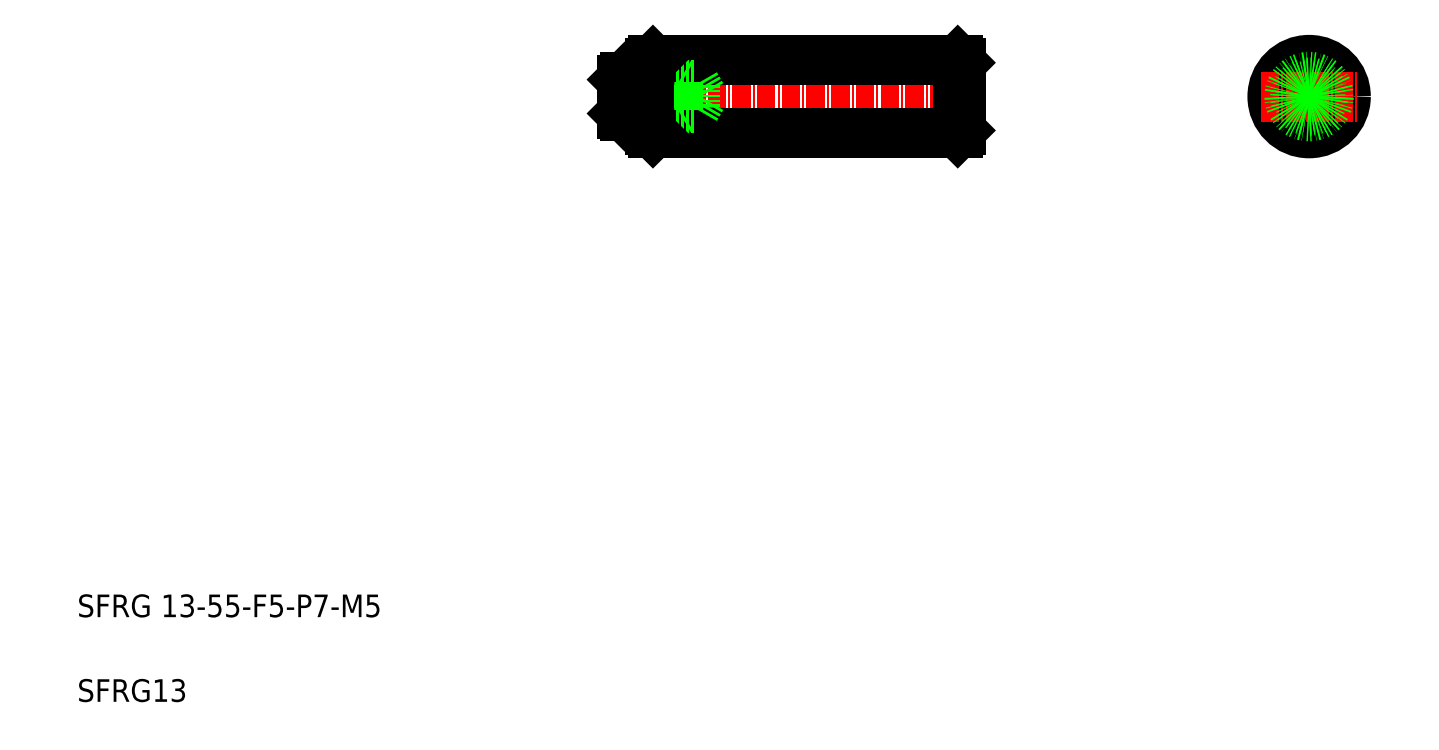
<metadata>
{"format":"dxf","ext":"dxf","renderer":"ezdxf+matplotlib","layout":"modelspace","background":"white","min_lineweight":24,"dpi":150}
</metadata>
<code>
0
SECTION
2
ENTITIES
0
LINE
8
CENTER
10
104.2
20
117.2
30
0
11
169.4
21
117.2
31
0
0
LINE
8
0
10
112
20
110.7
30
0
11
166
21
110.7
31
0
0
LINE
8
0
10
112
20
123.7
30
0
11
166
21
123.7
31
0
0
TEXT
8
0
10
10
20
25
30
0
40
4
1
SFRG 13-55-F5-P7-M5
0
TEXT
8
0
10
10
20
10
30
0
40
4
1
SFRG13
0
LINE
8
0
10
111.5
20
123.2
30
0
11
111.5
21
111.2
31
0
0
LINE
8
0
10
112
20
123.7
30
0
11
112
21
110.7
31
0
0
LINE
8
0
10
106.5
20
119.7
30
0
11
116.5
21
119.7
31
0
0
LINE
8
0
10
106.5
20
114.7
30
0
11
116.5
21
114.7
31
0
0
LINE
8
0
10
106.5
20
119.3
30
0
11
119.5
21
119.3
31
0
0
LINE
8
0
10
106.5
20
115.1
30
0
11
119.5
21
115.1
31
0
0
LINE
8
0
10
111.5
20
111.2
30
0
11
112
21
110.7
31
0
0
LINE
8
0
10
106.5
20
120.2
30
0
11
106.5
21
114.2
31
0
0
LINE
8
0
10
116.5
20
119.7
30
0
11
116.5
21
114.7
31
0
0
LINE
8
0
10
116.5
20
114.7
30
0
11
117.1
21
115.1
31
0
0
LINE
8
0
10
116.5
20
119.7
30
0
11
117.1
21
119.4
31
0
0
LINE
8
0
10
119.5
20
119.3
30
0
11
119.5
21
115.1
31
0
0
LINE
8
0
10
119.5
20
119.3
30
0
11
120.7
21
117.2
31
0
0
LINE
8
0
10
119.5
20
115.1
30
0
11
120.7
21
117.2
31
0
0
LINE
8
0
10
112
20
123.7
30
0
11
111.5
21
123.2
31
0
0
LINE
8
0
10
166.5
20
123.2
30
0
11
166.5
21
111.2
31
0
0
LINE
8
0
10
166
20
123.7
30
0
11
166
21
110.7
31
0
0
LINE
8
0
10
166.5
20
111.2
30
0
11
166
21
110.7
31
0
0
LINE
8
0
10
166
20
123.7
30
0
11
166.5
21
123.2
31
0
0
LINE
8
CENTER
10
228.2
20
125.9
30
0
11
228.2
21
108.9
31
0
0
CIRCLE
8
0
10
228.2
20
117.2
30
0
40
6.5
0
LINE
8
CENTER
10
219.7
20
117.2
30
0
11
237.3
21
117.2
31
0
0
CIRCLE
8
0
10
228.2
20
117.2
30
0
40
2
0
CIRCLE
8
0
10
228.2
20
117.2
30
0
40
2.5
0
CIRCLE
8
0
10
228.2
20
117.2
30
0
40
3.5
0
LINE
8
0
10
106.5
20
114.2
30
0
11
107
21
113.7
31
0
0
LINE
8
0
10
107
20
120.7
30
0
11
106.5
21
120.2
31
0
0
LINE
8
0
10
107
20
113.7
30
0
11
111.3
21
113.7
31
0
0
LINE
8
0
10
107
20
120.7
30
0
11
111.3
21
120.7
31
0
0
LINE
8
0
10
106.5
20
120.2
30
0
11
106.5
21
114.2
31
0
0
LINE
8
0
10
107
20
120.7
30
0
11
107
21
113.7
31
0
0
ARC
8
0
10
111.3
20
120.9
30
0
40
0.2
50
270
51
0
0
ARC
8
0
10
111.3
20
113.5
30
0
40
0.2
50
0
51
90
0
ENDSEC
0
EOF

</code>
